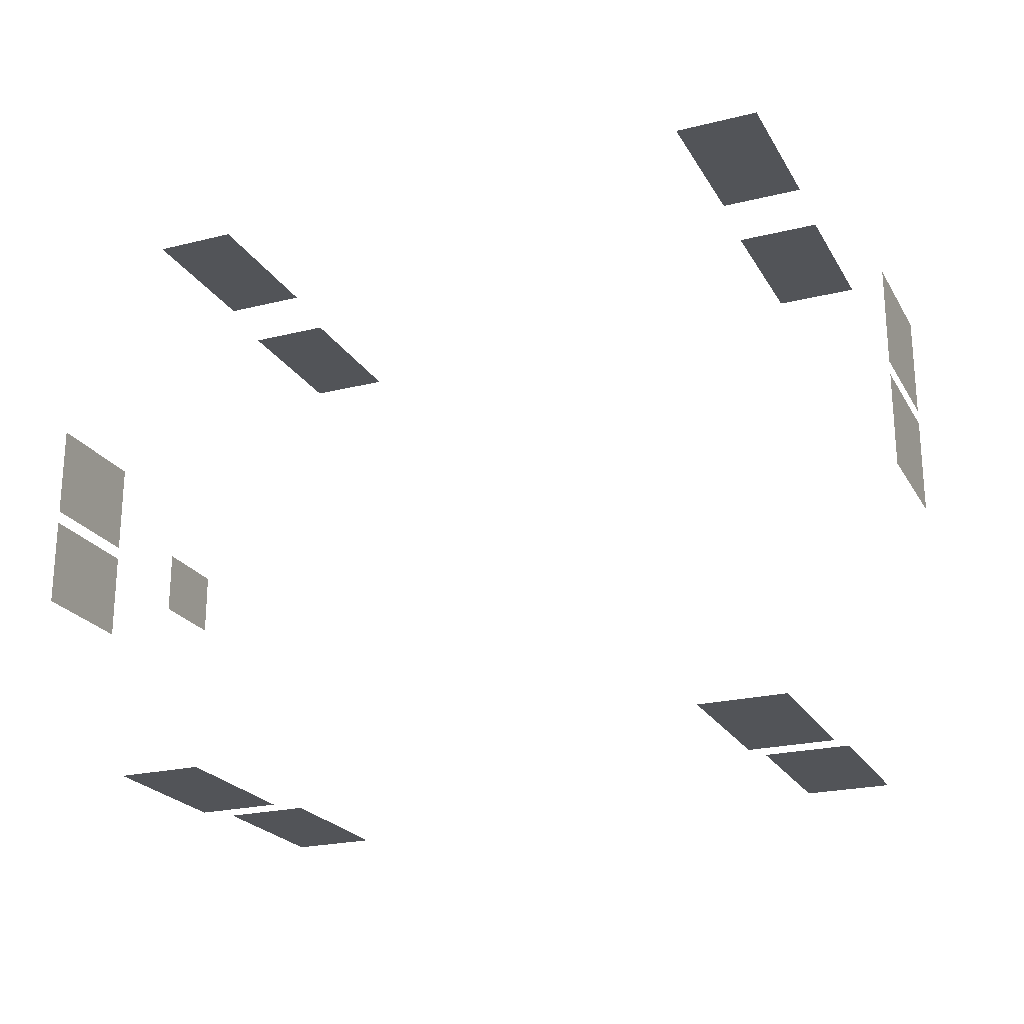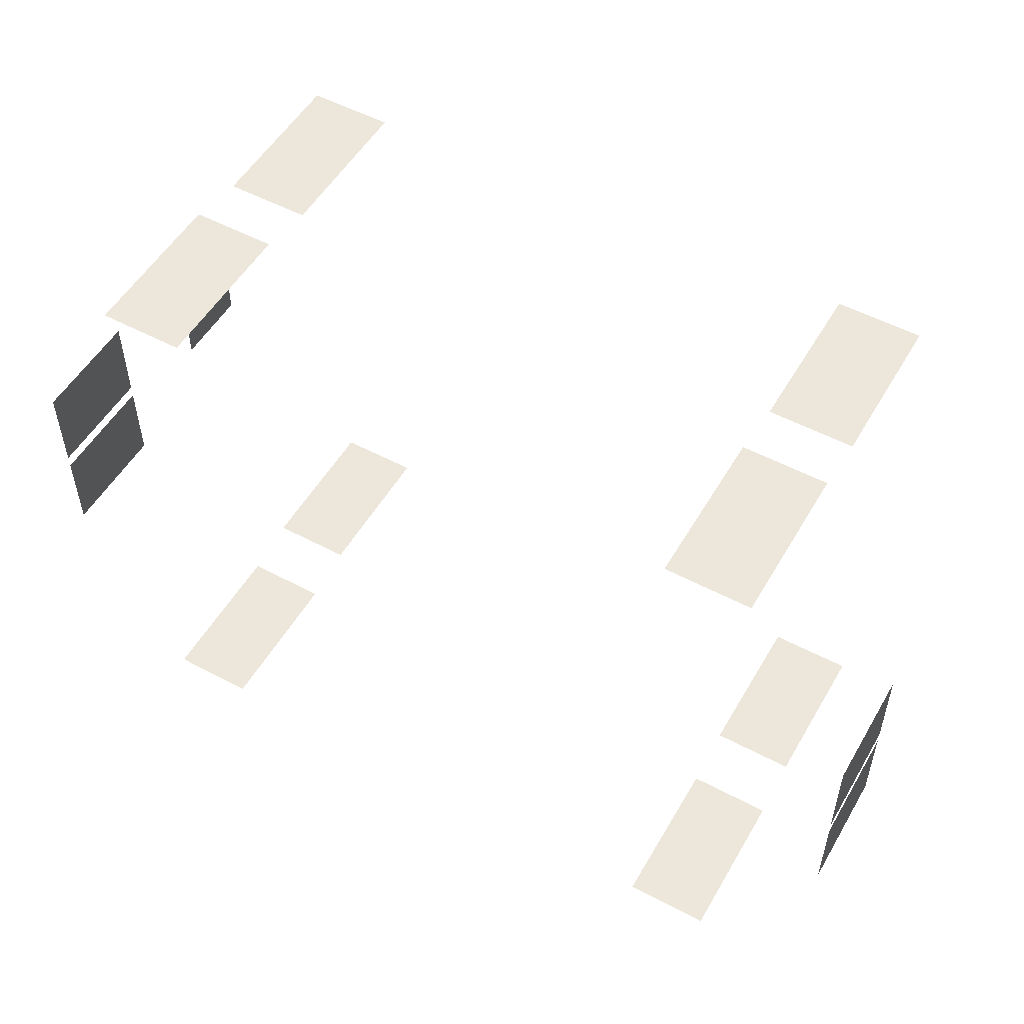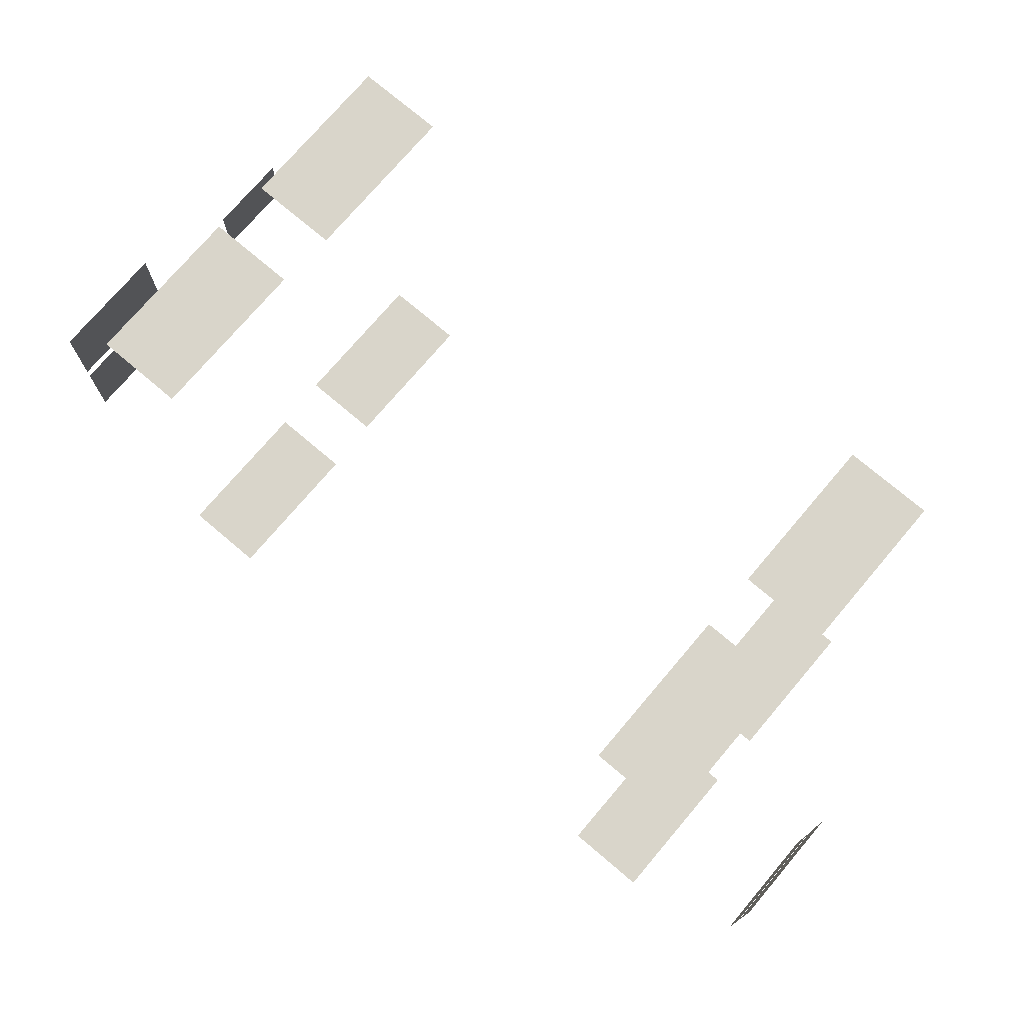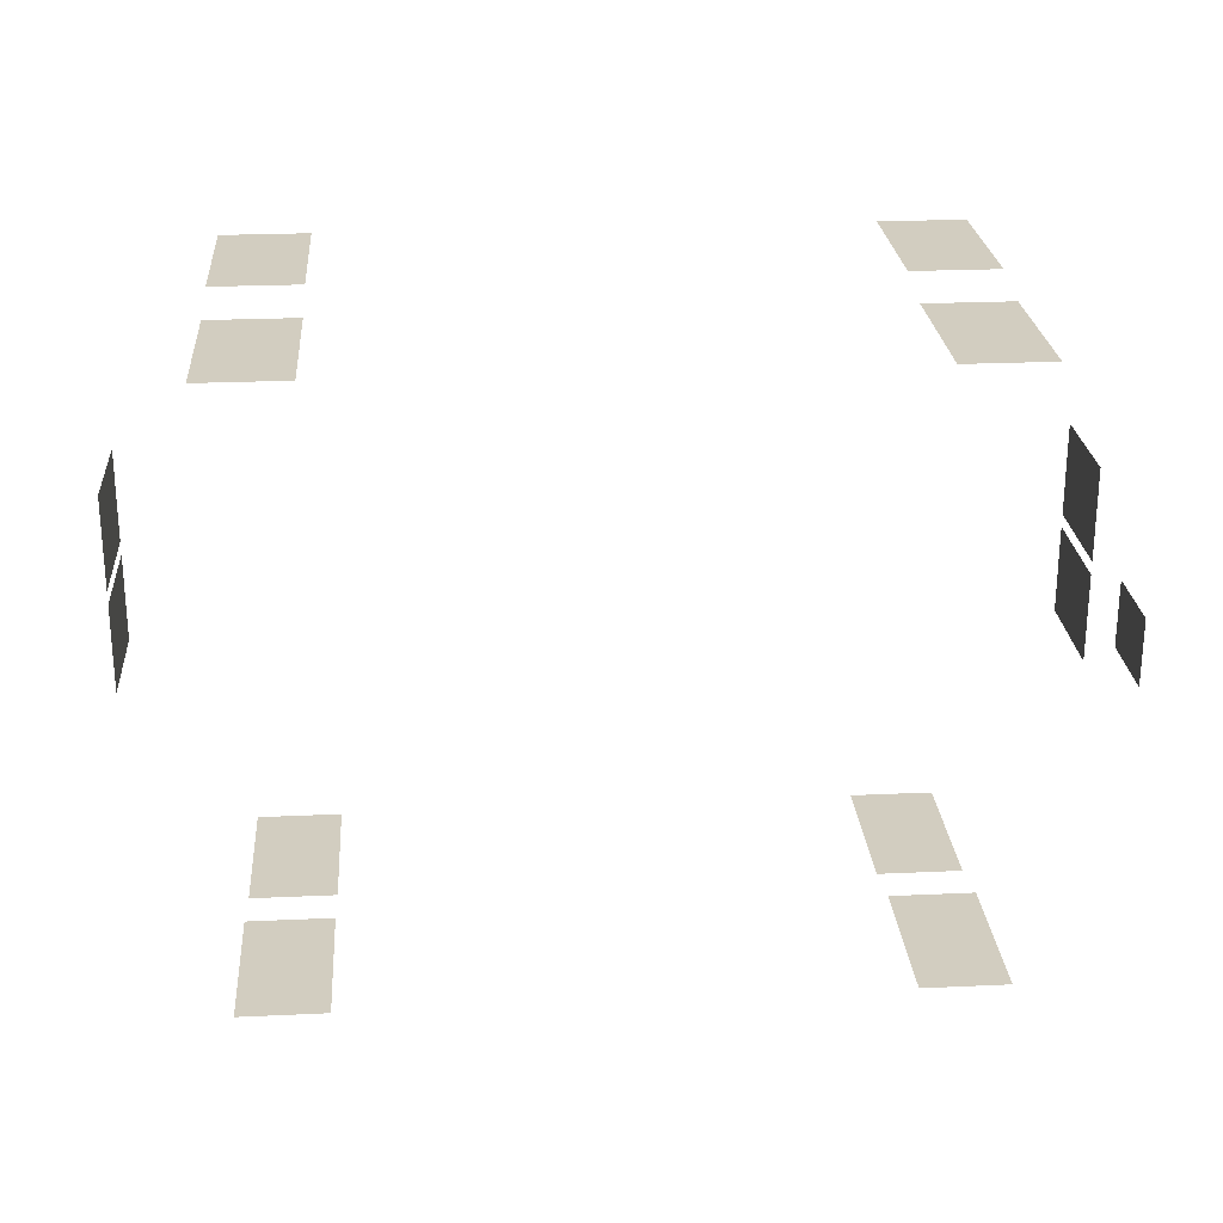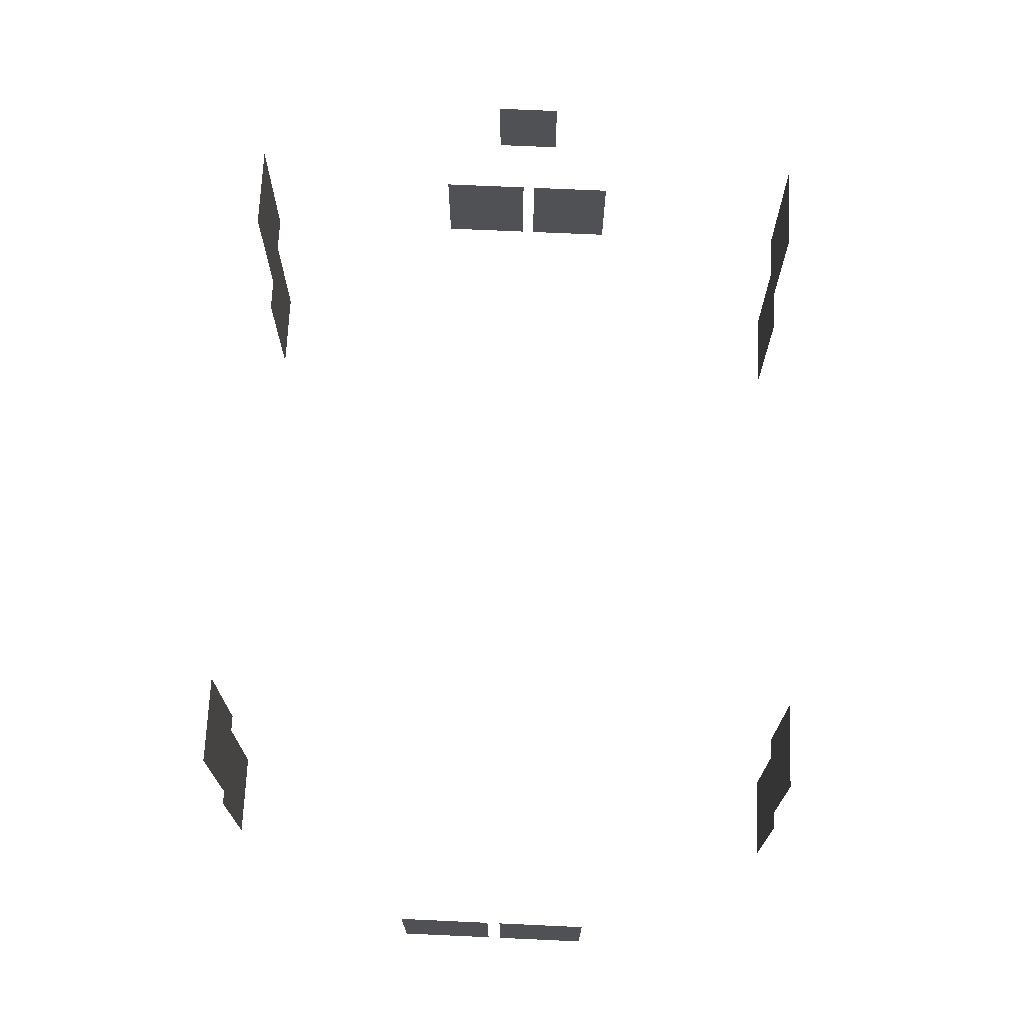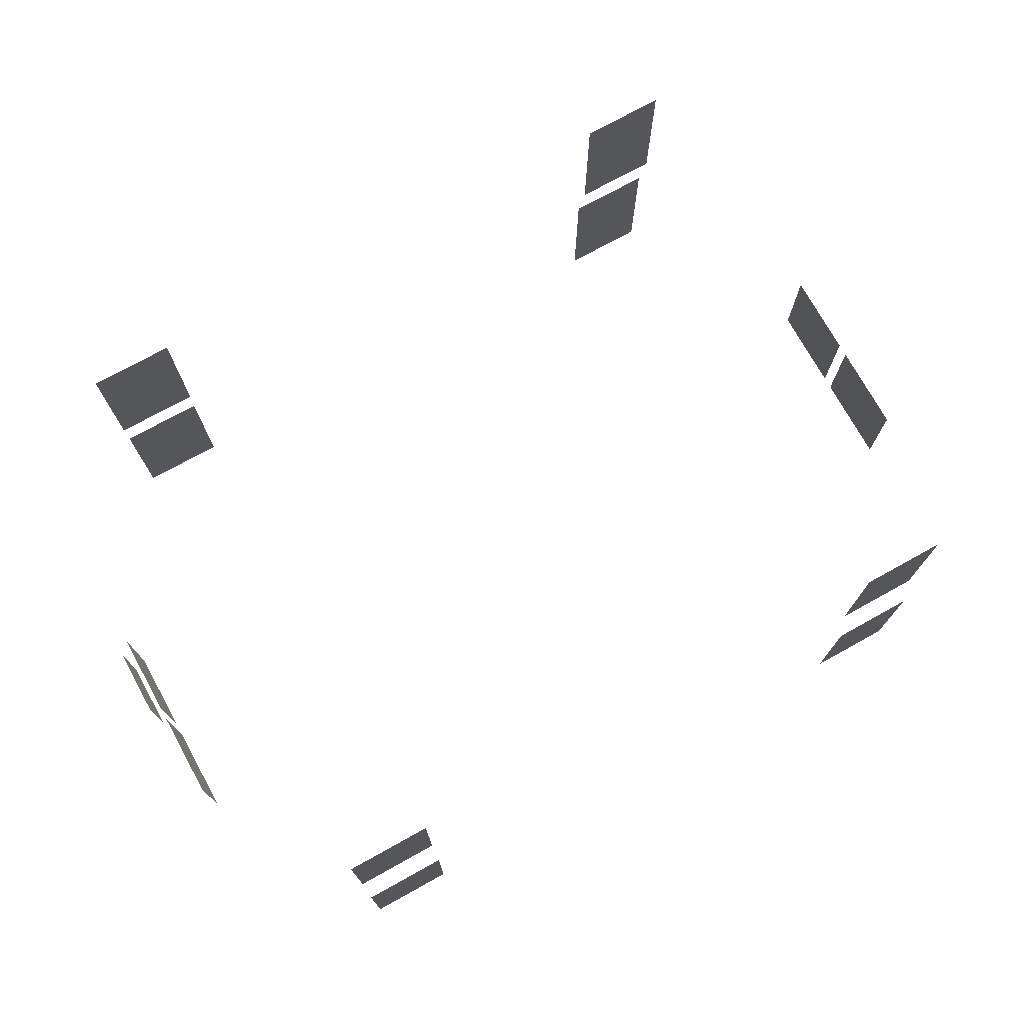
<metadata>
{"format":"obj","ext":"obj","renderer":"f3d","projection":"perspective","resolution":1024,"background":"white","views":[{"elev":-22.8,"azim":23.1,"up":"+Z"},{"elev":52.9,"azim":29.7,"up":"+Z"},{"elev":74.4,"azim":40.3,"up":"+Z"},{"elev":24.7,"azim":175.7,"up":"+Z"},{"elev":70.1,"azim":92.6,"up":"+Y"},{"elev":74.0,"azim":-29.0,"up":"+Y"}]}
</metadata>
<code>
v -90.13 392.9 -616.4
v -90.13 523.1 -616.4
v -159.9 523.1 -616.4
v -159.9 392.9 -616.4
v 409.9 392.9 -616.4
v 409.9 523.1 -616.4
v 340.1 523.1 -616.4
v 340.1 392.9 -616.4
v -252 219.5 -291.8
v -252 315.8 -291.8
v -252 315.8 -369.8
v -252 219.5 -369.8
v -252 219.5 -380.8
v -252 315.8 -380.8
v -252 315.8 -455.3
v -252 219.5 -455.3
v -90.13 214 -625.3
v -90.13 344.3 -625.3
v -159.9 344.3 -625.3
v -159.9 214 -625.3
v 340.1 392.9 -133.6
v 340.1 523.1 -133.6
v 409.9 523.1 -133.6
v 409.9 392.9 -133.6
v -249.6 403 -346.6
v -249.6 470.5 -346.6
v -249.6 470.5 -401.3
v -249.6 403 -401.3
v 409.9 214 -625.3
v 409.9 344.3 -625.3
v 340.1 344.3 -625.3
v 340.1 214 -625.3
v 340.1 214 -124.7
v 340.1 344.3 -124.7
v 409.9 344.3 -124.7
v 409.9 214 -124.7
v 502 219.5 -291.8
v 502 315.8 -291.8
v 502 315.8 -369.8
v 502 219.5 -369.8
v 502 219.5 -380.8
v 502 315.8 -380.8
v 502 315.8 -455.3
v 502 219.5 -455.3
v -159.9 214 -124.7
v -159.9 344.3 -124.7
v -90.13 344.3 -124.7
v -90.13 214 -124.7
v -159.9 392.9 -133.6
v -159.9 523.1 -133.6
v -90.13 523.1 -133.6
v -90.13 392.9 -133.6
f 1 3 2
f 1 4 3
f 5 7 6
f 5 8 7
f 9 10 11
f 9 11 12
f 13 14 15
f 13 15 16
f 17 19 18
f 17 20 19
f 21 23 22
f 21 24 23
f 25 26 27
f 25 27 28
f 29 31 30
f 29 32 31
f 33 35 34
f 33 36 35
f 37 39 38
f 37 40 39
f 41 43 42
f 41 44 43
f 45 47 46
f 45 48 47
f 49 51 50
f 49 52 51

</code>
